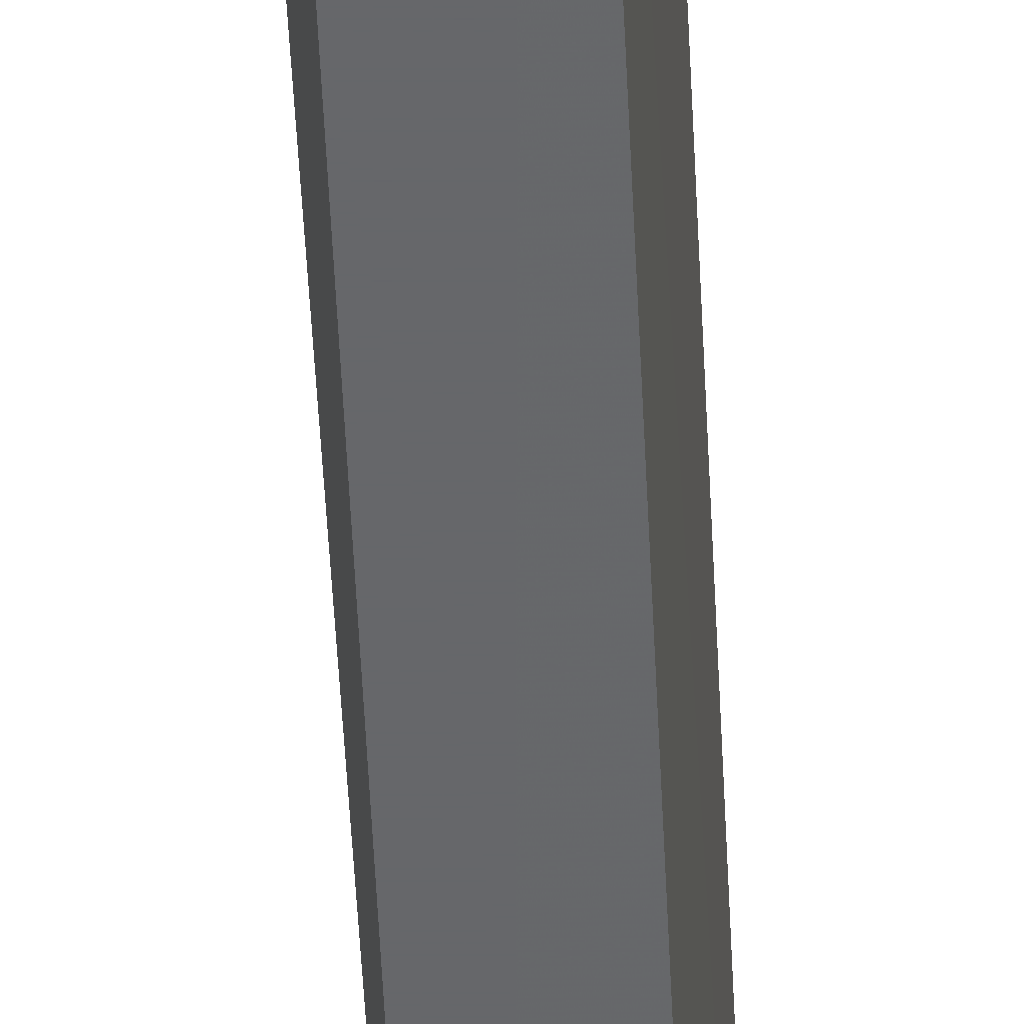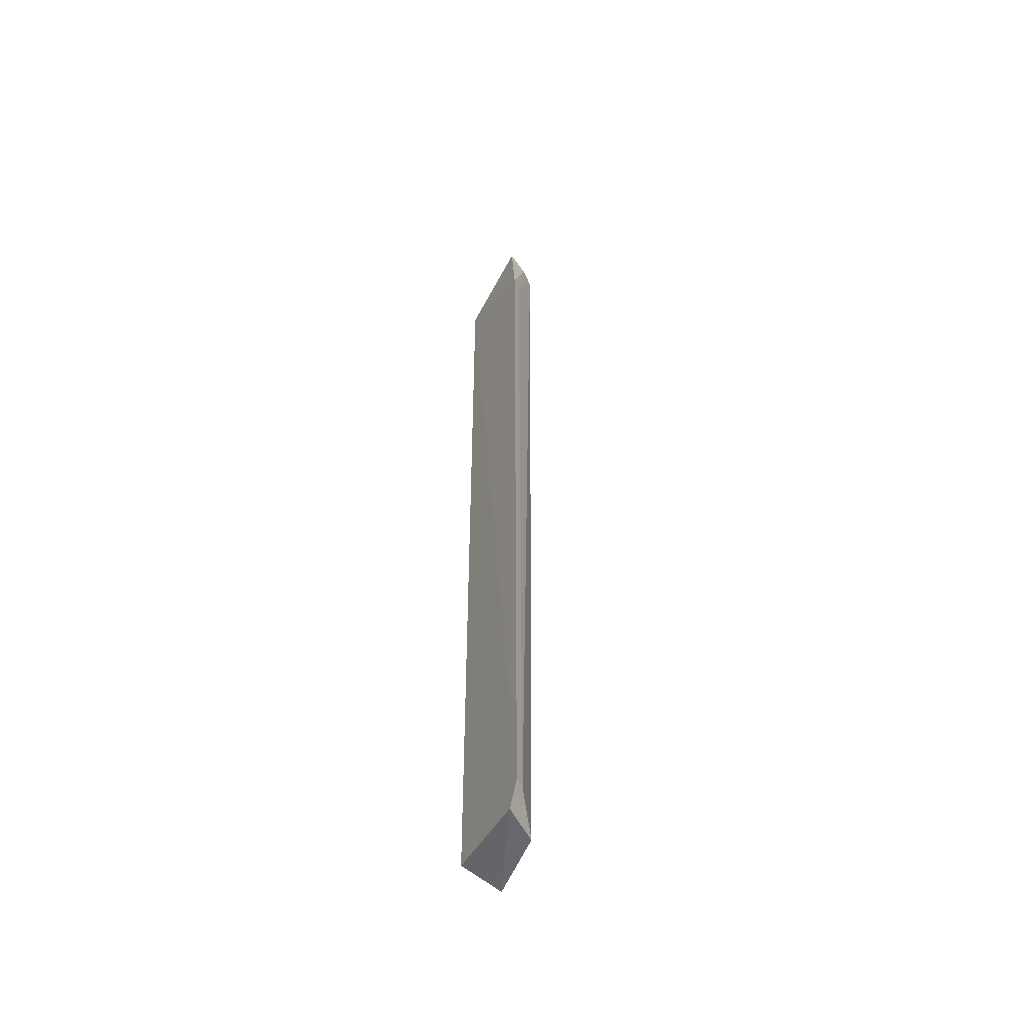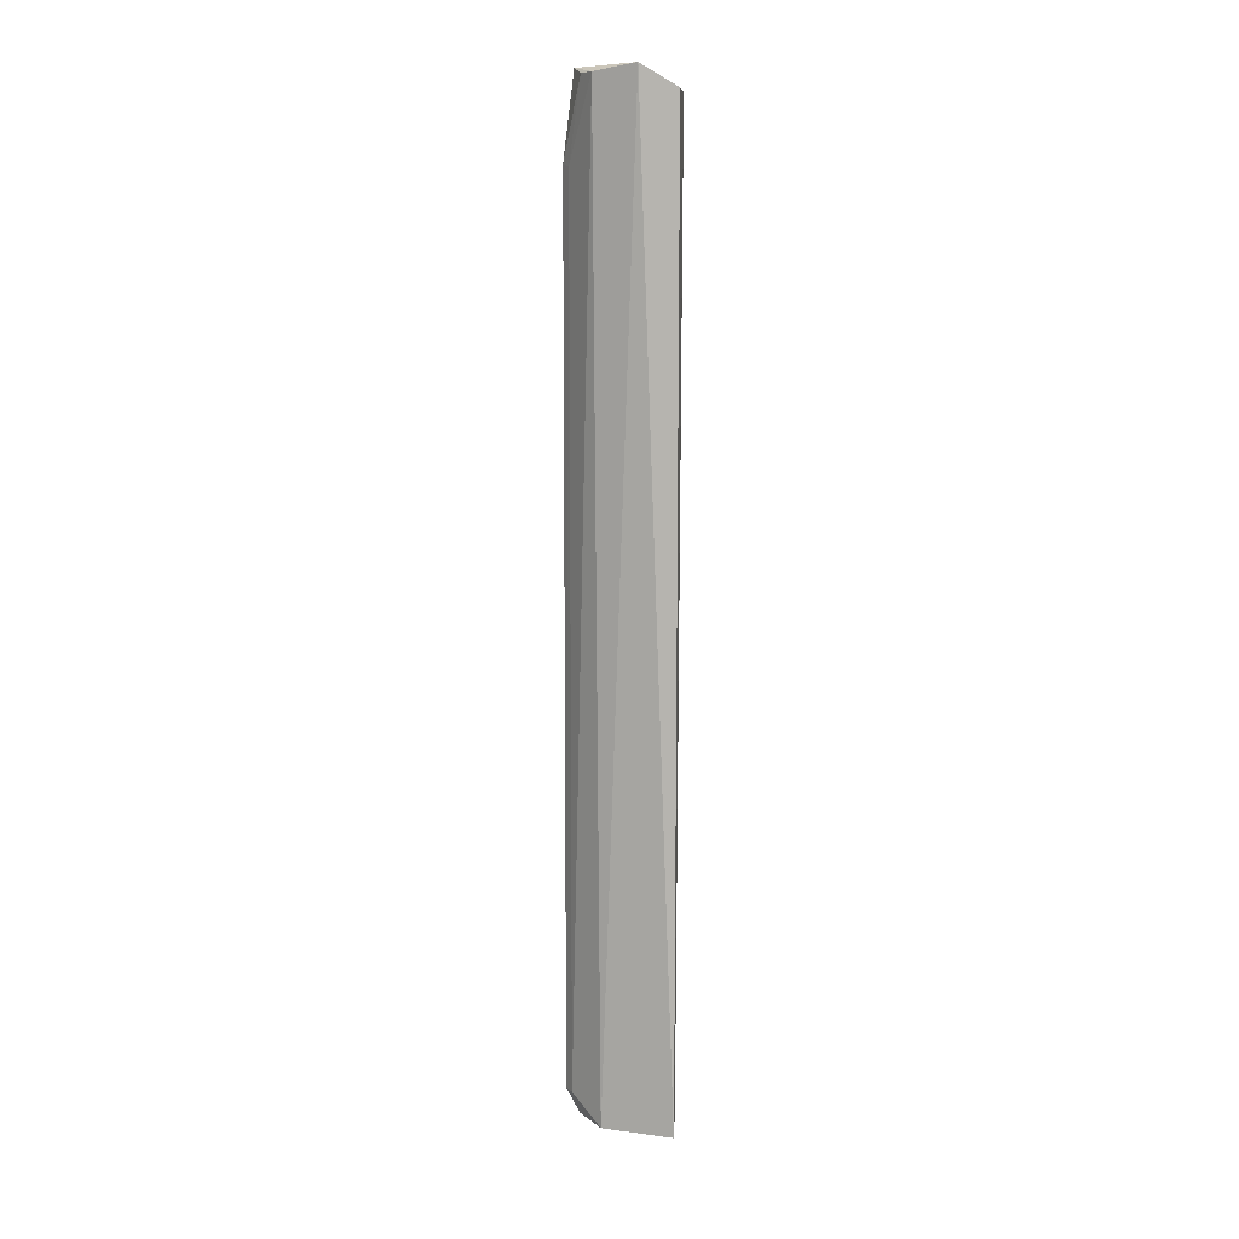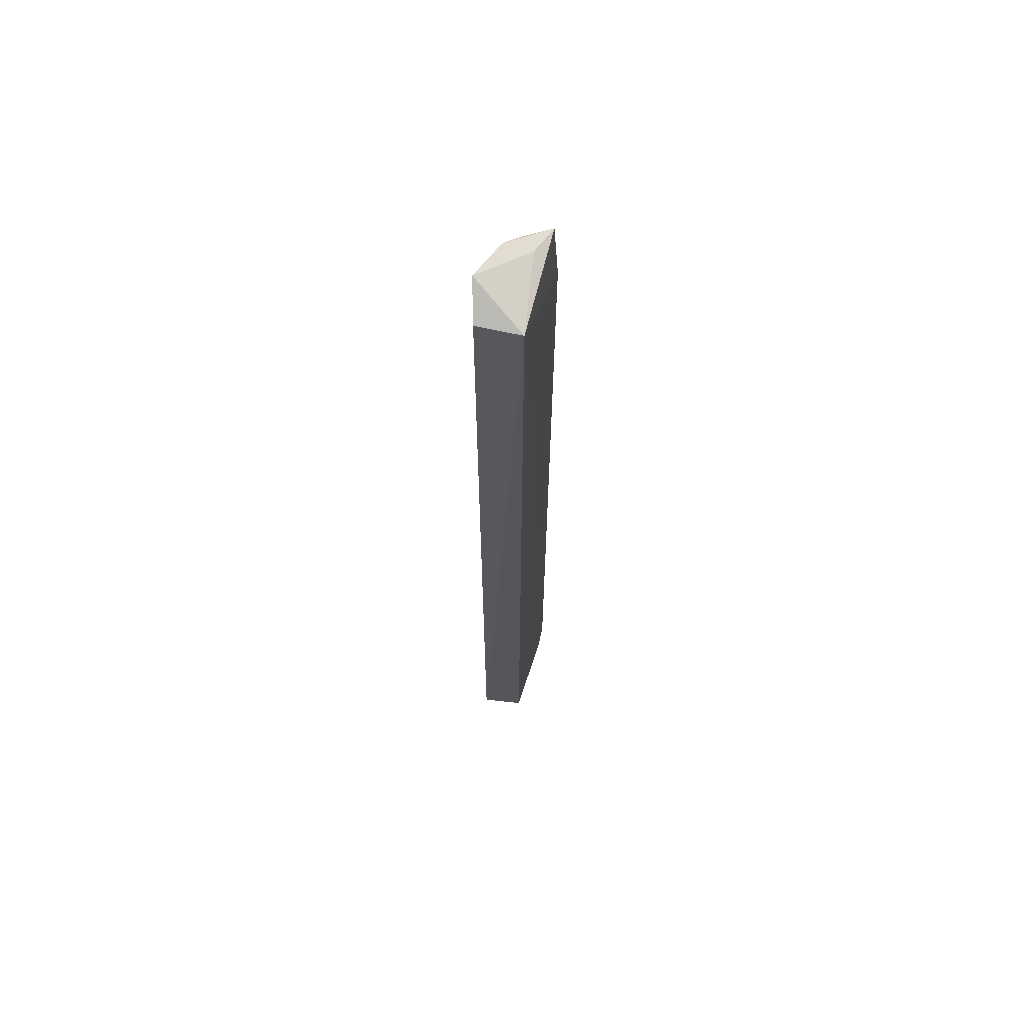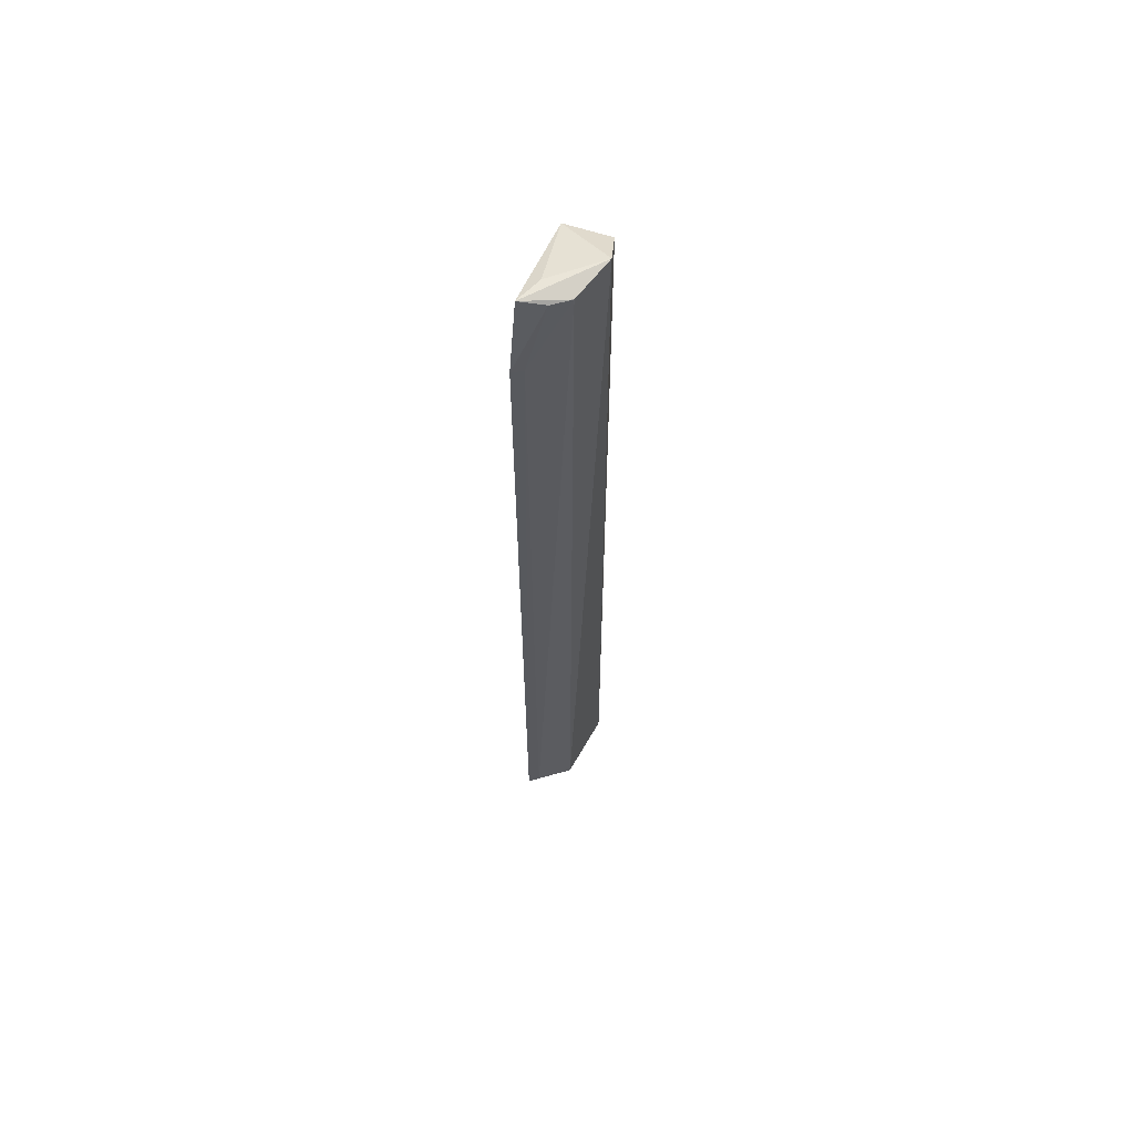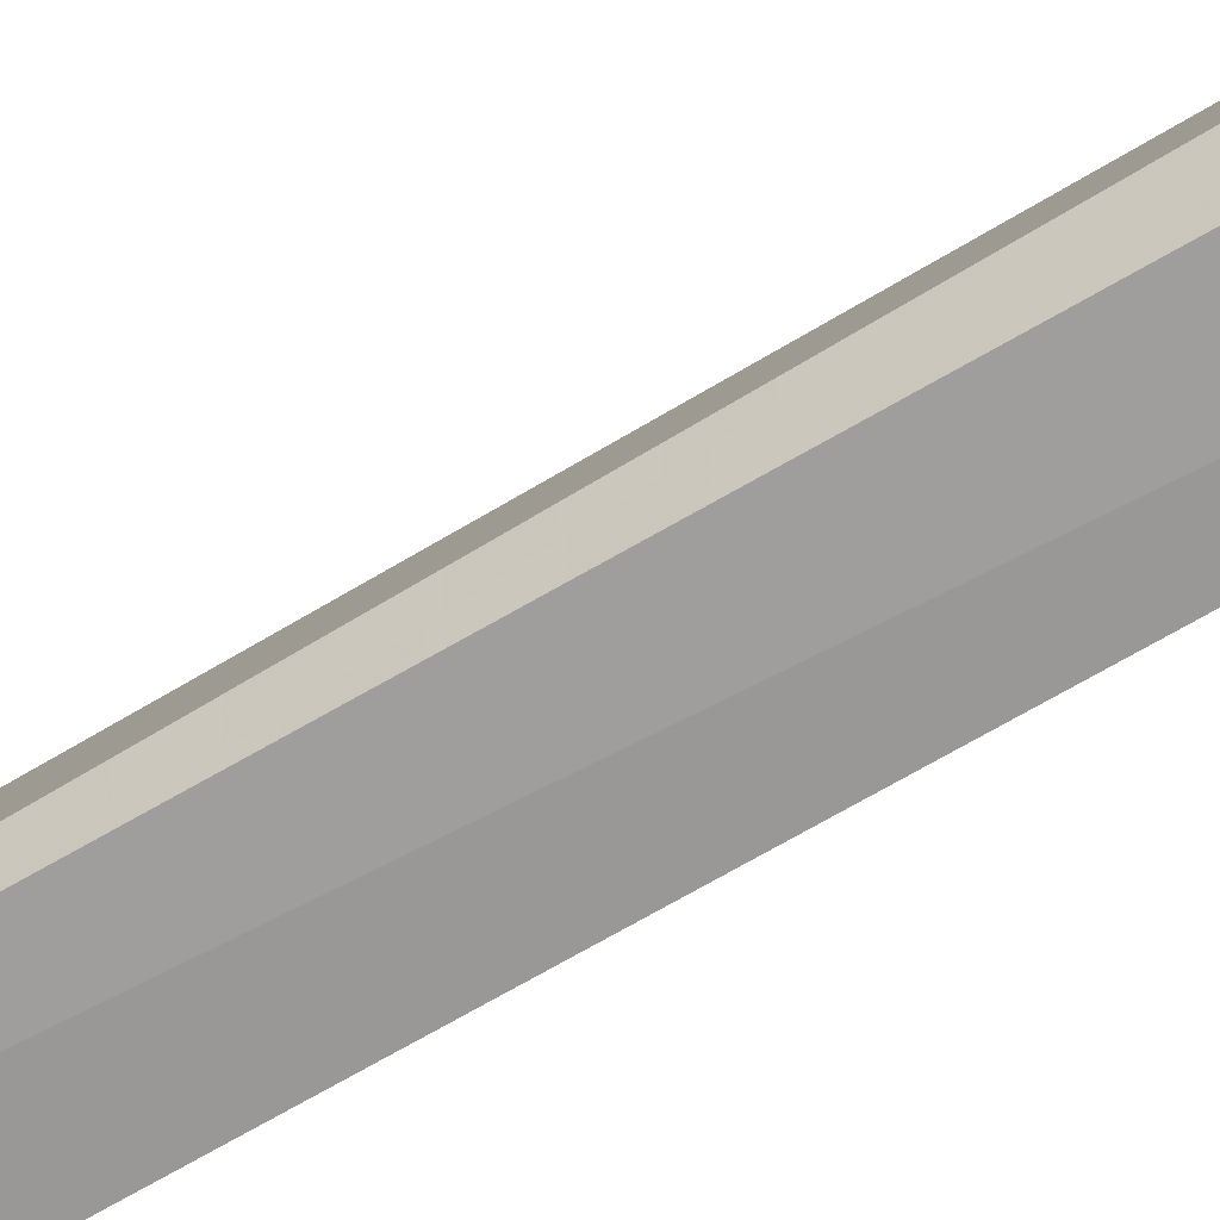
<metadata>
{"format":"obj","ext":"obj","renderer":"f3d","projection":"perspective","resolution":1024,"background":"white","views":[{"elev":-52.1,"azim":2.7,"up":"+Y"},{"elev":-53.0,"azim":147.6,"up":"+Z"},{"elev":10.1,"azim":-84.4,"up":"+Z"},{"elev":64.6,"azim":12.8,"up":"+Z"},{"elev":61.9,"azim":-161.4,"up":"+Z"},{"elev":-70.9,"azim":-59.9,"up":"+Y"}]}
</metadata>
<code>
v -0.09212 0.09212 0.4786
v -0.09426 0.09532 -0.4911
v -0.08551 0.2034 -0.4752
v -0.08775 0.1916 0.5
v -0.1465 0.1284 0.5
v -0.08499 0.2027 0.4148
v -0.1391 0.09317 -0.4995
v -0.1002 0.1648 0.4991
v -0.1296 0.171 0.4937
v -0.1376 0.09212 0.4786
v -0.08666 0.19 -0.5
v -0.1122 0.1828 0.4935
v -0.09557 0.1958 0.4135
v -0.1255 0.1649 -0.4983
v -0.09599 0.1964 -0.4752
v -0.09716 0.1831 -0.4999
f 1 2 3
f 6 1 3
f 6 4 1
f 7 2 1
f 8 5 1
f 8 1 4
f 8 4 5
f 9 5 4
f 10 7 1
f 10 1 5
f 10 5 7
f 11 3 2
f 11 2 7
f 12 9 4
f 12 4 6
f 13 6 3
f 13 12 6
f 13 9 12
f 14 7 5
f 14 5 9
f 15 13 3
f 15 9 13
f 15 14 9
f 15 3 11
f 15 11 14
f 16 14 11
f 16 11 7
f 16 7 14

</code>
